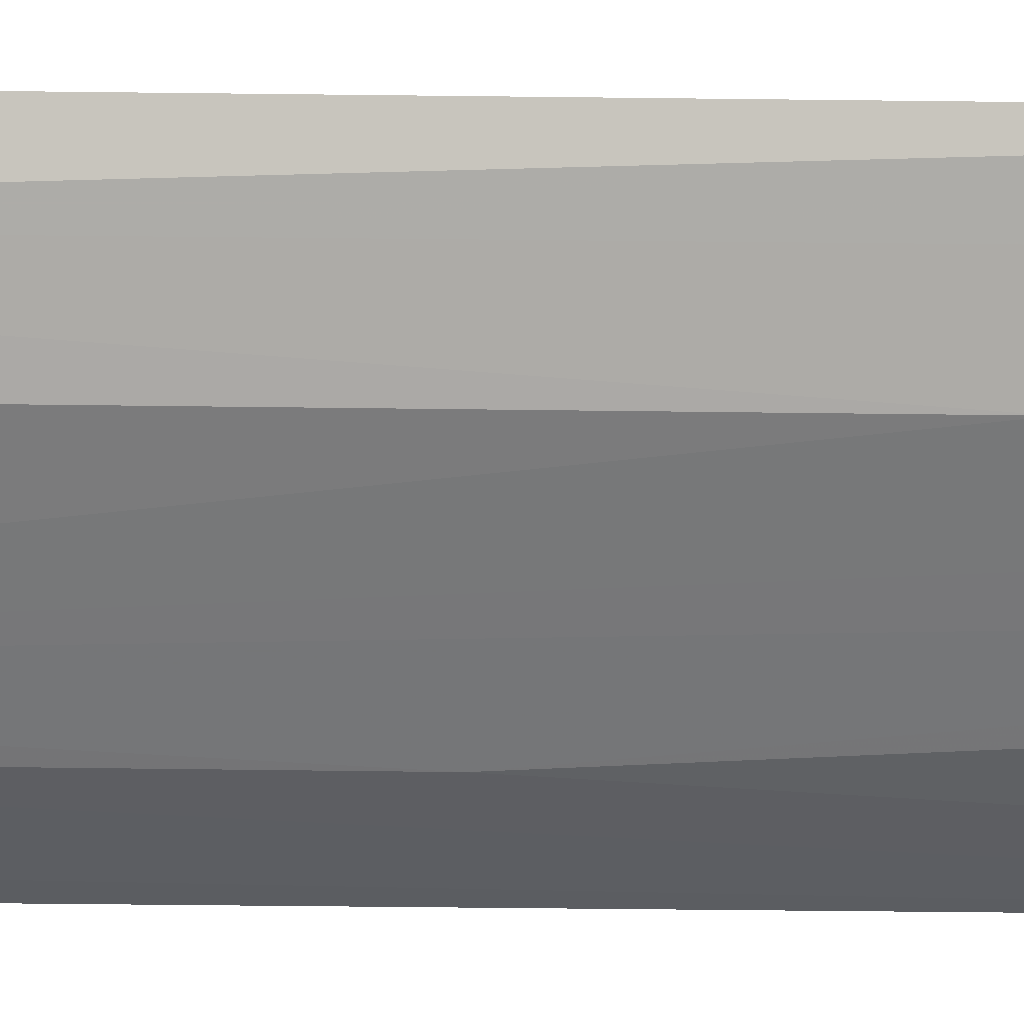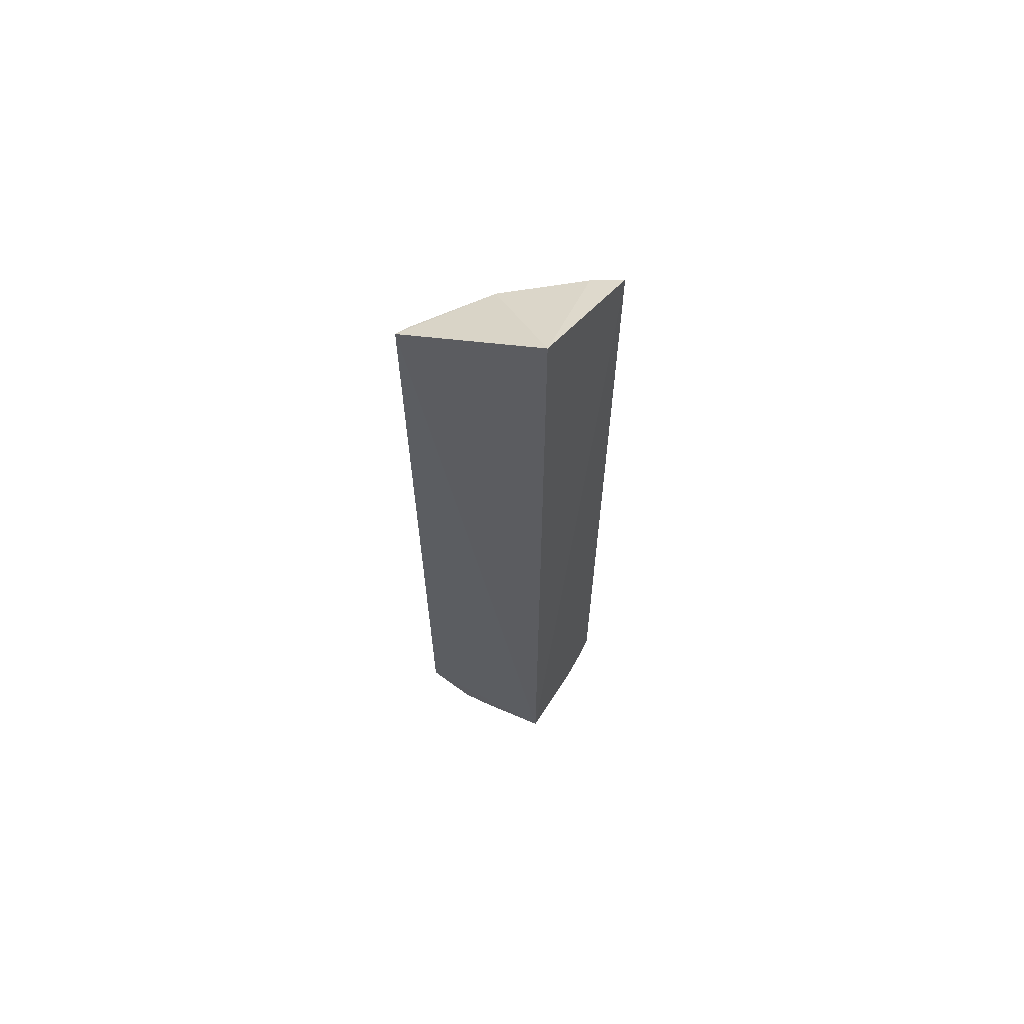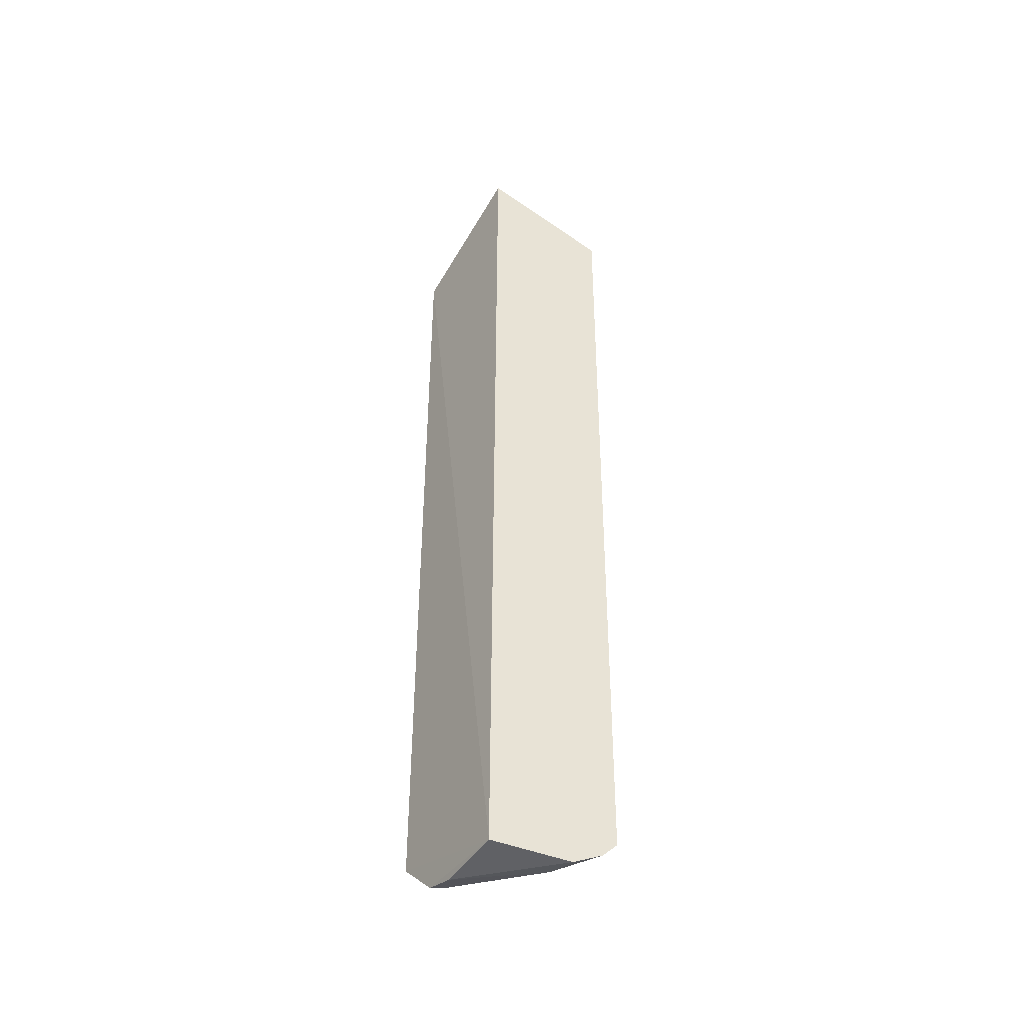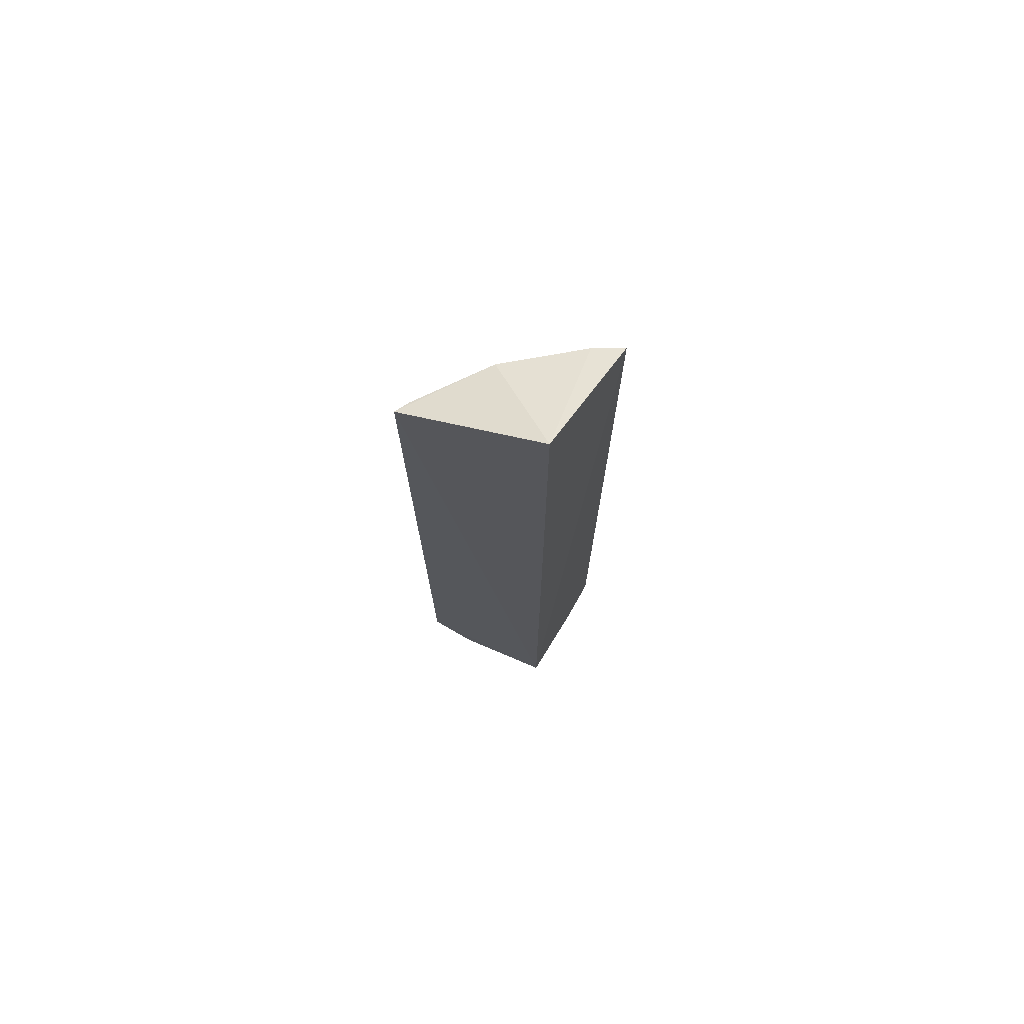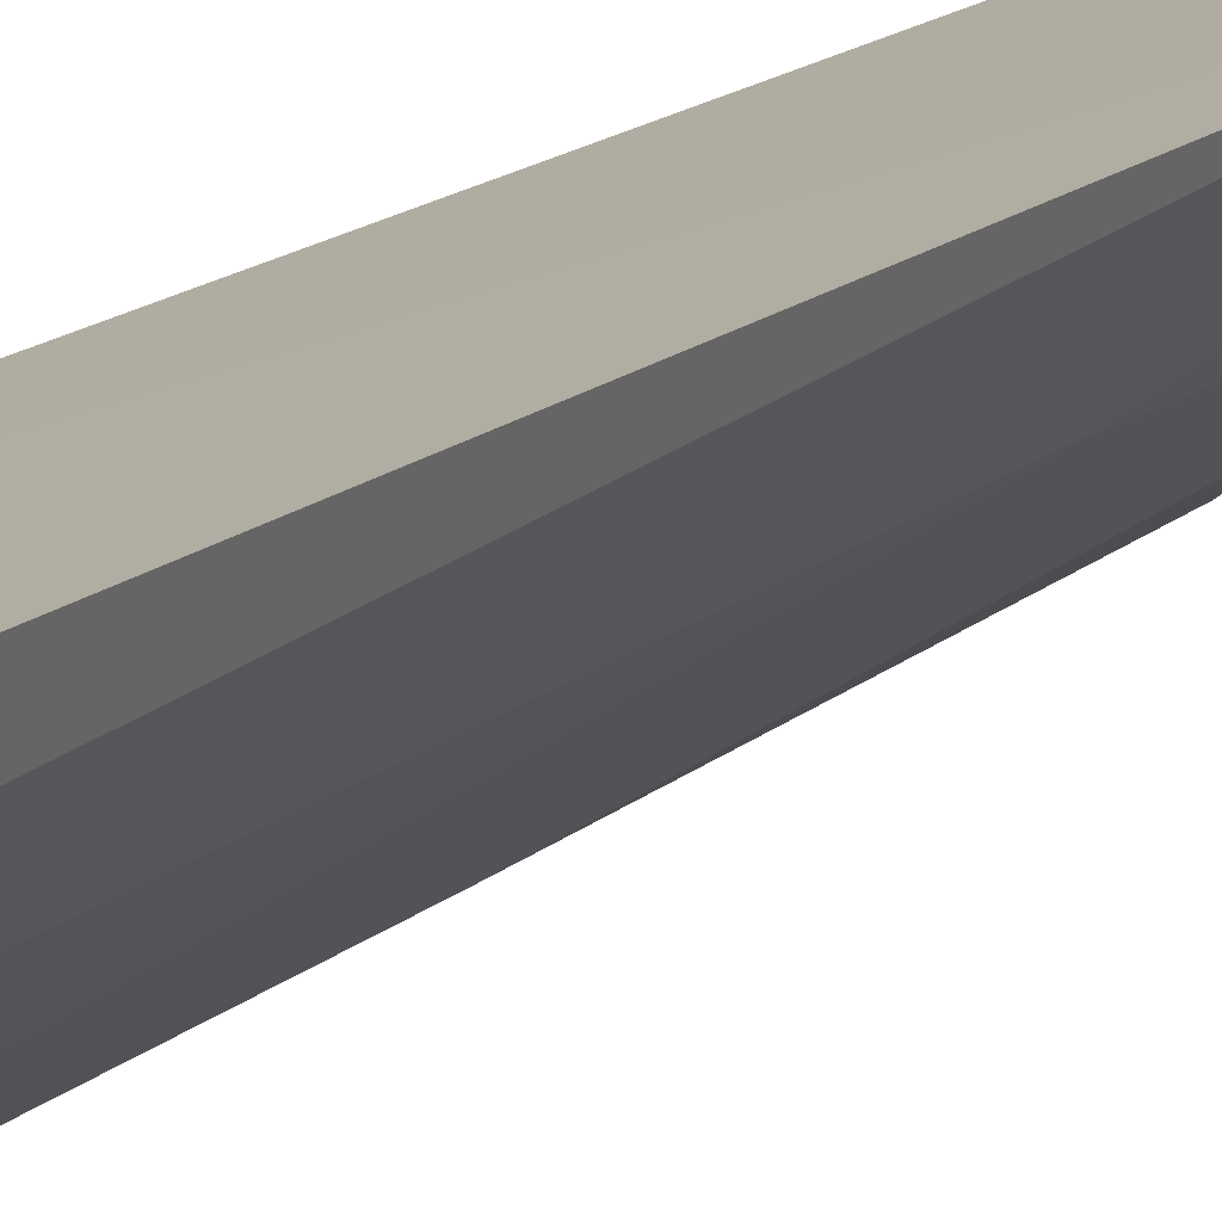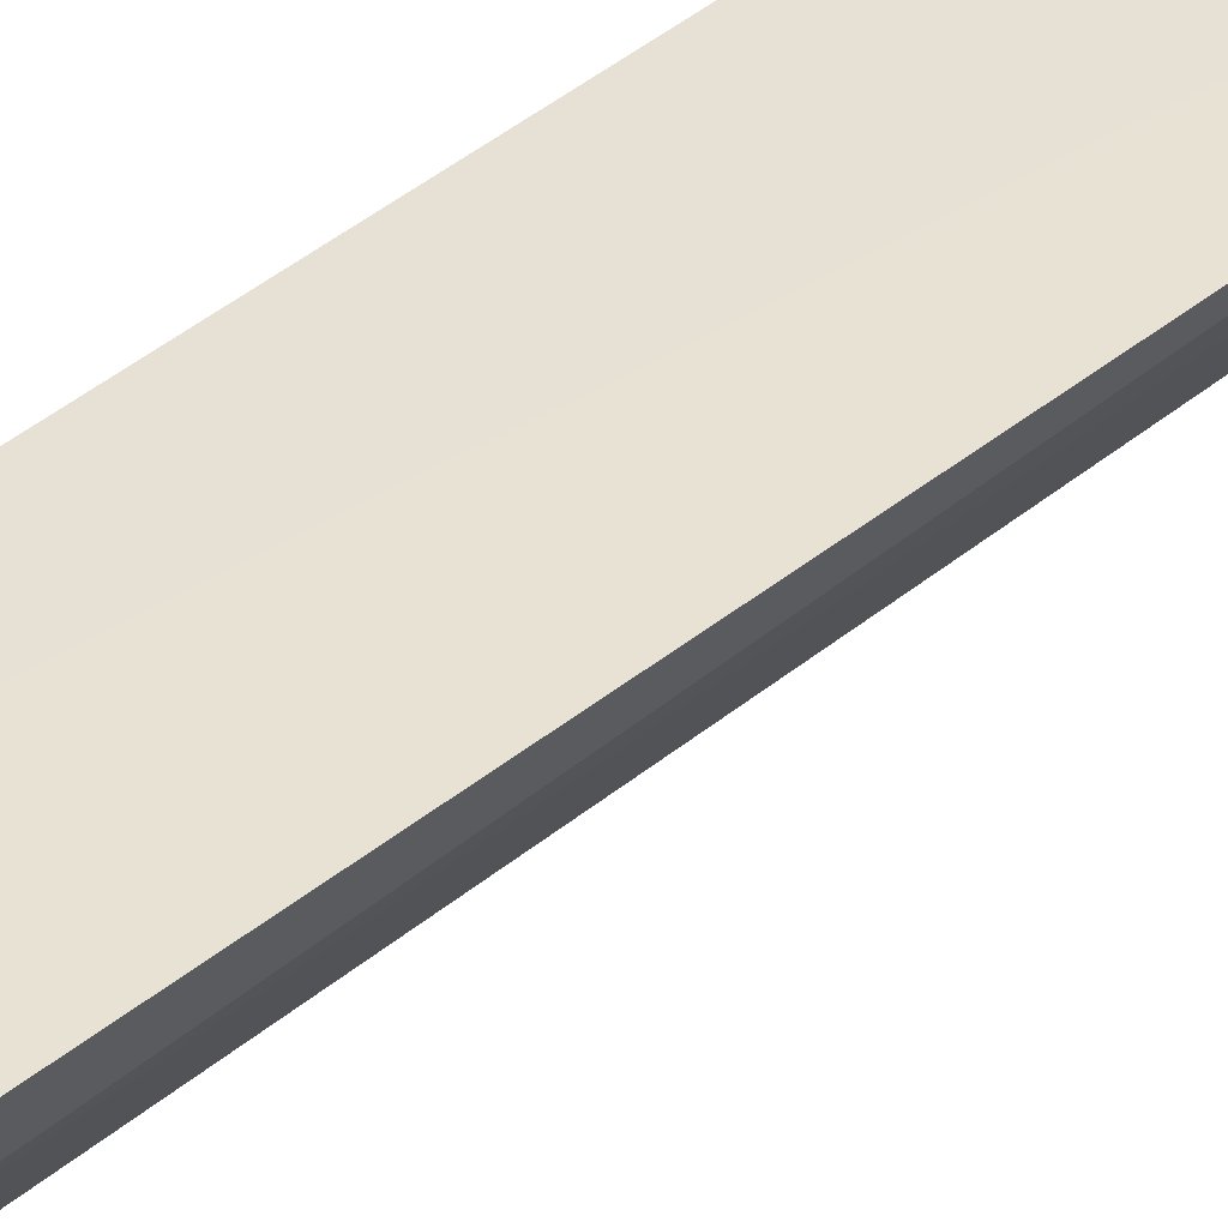
<metadata>
{"format":"obj","ext":"obj","renderer":"f3d","projection":"perspective","resolution":1024,"background":"white","views":[{"elev":-12.3,"azim":-92.1,"up":"+Y"},{"elev":64.8,"azim":118.2,"up":"+Z"},{"elev":-43.5,"azim":151.0,"up":"+Z"},{"elev":74.4,"azim":117.2,"up":"+Z"},{"elev":13.5,"azim":-153.6,"up":"+Y"},{"elev":45.2,"azim":-133.4,"up":"+Y"}]}
</metadata>
<code>
v -0.01391 -0.01223 0.0833
v -0.0125 -0.02429 0.07789
v -0.0134 -0.0118 0.0008226
v -0.02039 -0.01127 0.0006939
v -0.02481 -0.01119 0.0781
v -0.01239 -0.02405 0.004414
v -0.0193 -0.01939 0.0777
v -0.02425 -0.01095 0.003223
v -0.01276 -0.02026 0.0009735
v -0.02366 -0.01358 0.07785
v -0.01658 -0.02214 0.01321
v -0.01306 -0.01761 0.0003659
v -0.02114 -0.01509 0.00243
v -0.02368 -0.01357 0.00471
v -0.0136 -0.02352 0.004742
v -0.01645 -0.02224 0.04102
v -0.01991 -0.01393 0.001124
v -0.02227 -0.01496 0.00364
v -0.02226 -0.01638 0.007022
v -0.01517 -0.02082 0.002311
v -0.01791 -0.02074 0.07659
v -0.01803 -0.02076 0.005811
v -0.02296 -0.01105 0.001947
v -0.02382 -0.01214 0.003421
v -0.02224 -0.0165 0.05186
v -0.02074 -0.01776 0.004773
v -0.01504 -0.02212 0.003612
v -0.01406 -0.01996 0.001219
v -0.0137 -0.02368 0.07771
v -0.02278 -0.01244 0.002364
v -0.02074 -0.01796 0.07654
v -0.01933 -0.0192 0.004655
f 1 2 3
f 5 1 3
f 6 3 2
f 7 2 1
f 8 5 3
f 9 3 6
f 10 7 1
f 10 1 5
f 12 4 3
f 12 3 9
f 14 10 5
f 14 5 8
f 15 6 2
f 15 2 11
f 16 11 2
f 17 4 12
f 20 9 6
f 21 7 16
f 22 16 7
f 22 11 16
f 22 15 11
f 23 4 17
f 23 8 3
f 23 3 4
f 24 18 14
f 24 14 8
f 25 10 14
f 25 14 19
f 25 19 22
f 26 19 14
f 26 14 18
f 26 22 19
f 26 18 13
f 27 20 6
f 27 6 15
f 27 15 22
f 28 9 20
f 28 17 12
f 28 12 9
f 28 20 13
f 28 13 17
f 29 21 16
f 29 16 2
f 29 2 7
f 29 7 21
f 30 23 17
f 30 17 13
f 30 13 18
f 30 18 24
f 30 24 8
f 30 8 23
f 31 7 10
f 31 10 25
f 31 25 22
f 31 22 7
f 32 26 13
f 32 13 20
f 32 20 27
f 32 27 22
f 32 22 26

</code>
